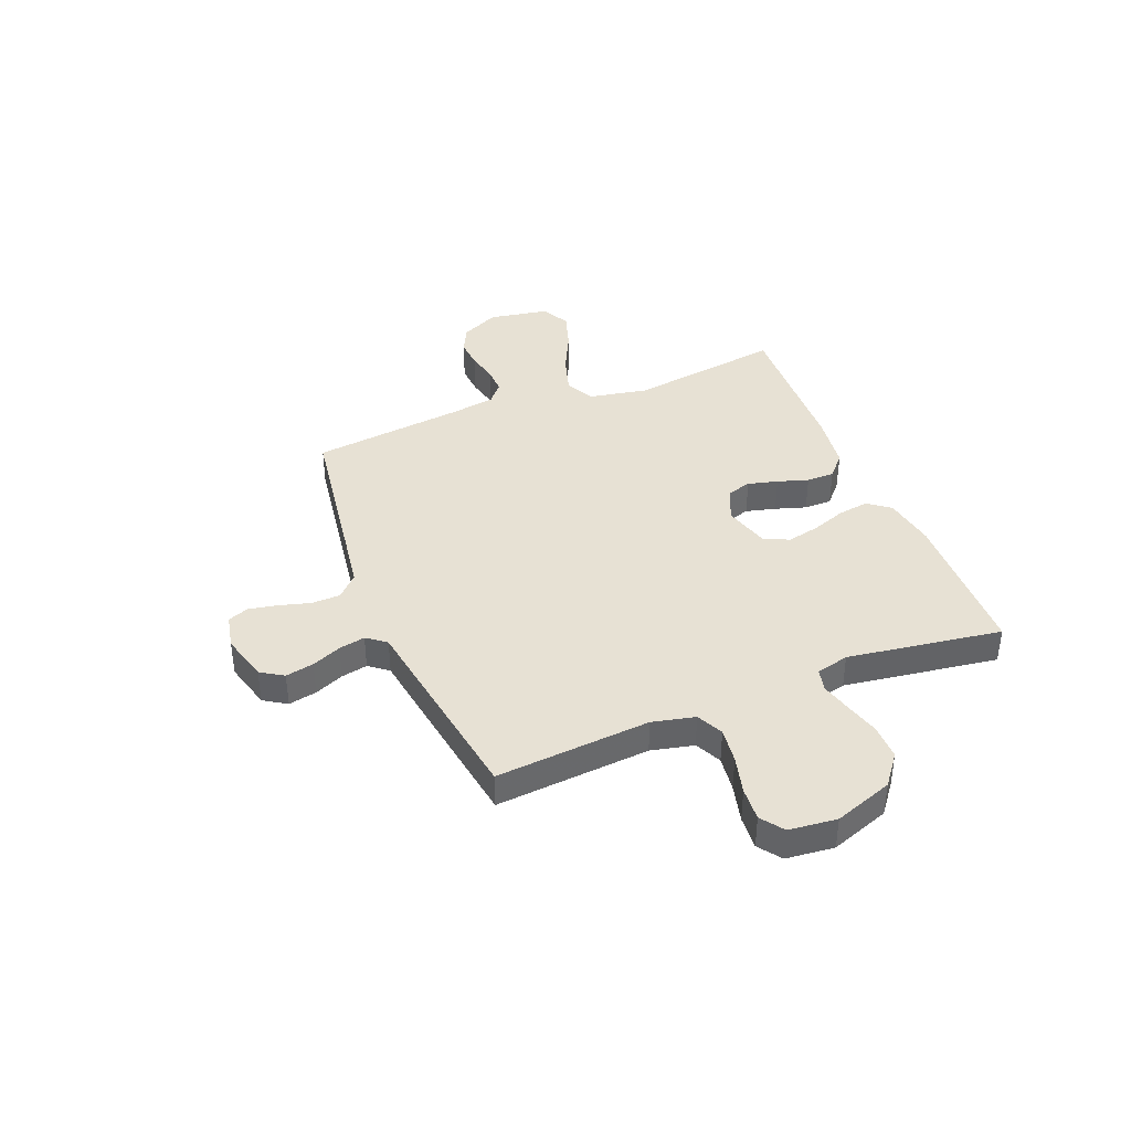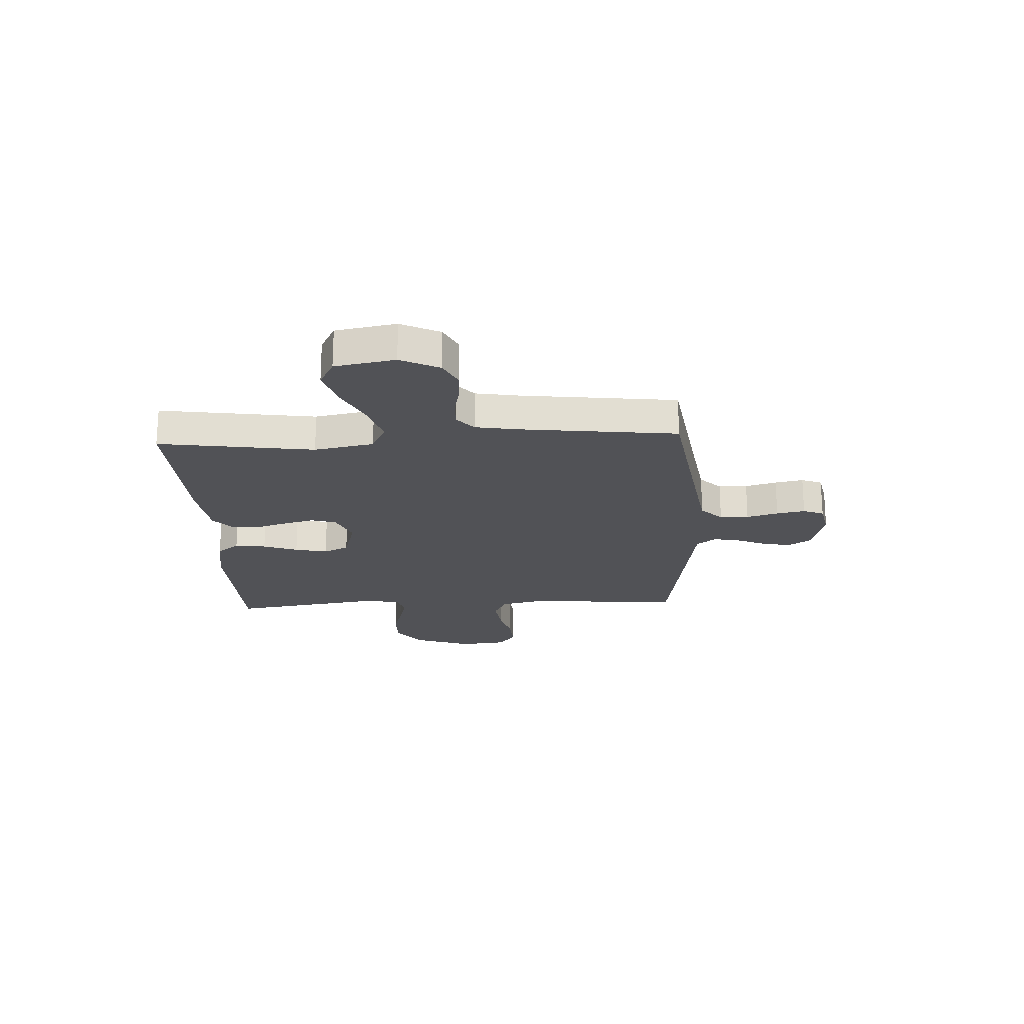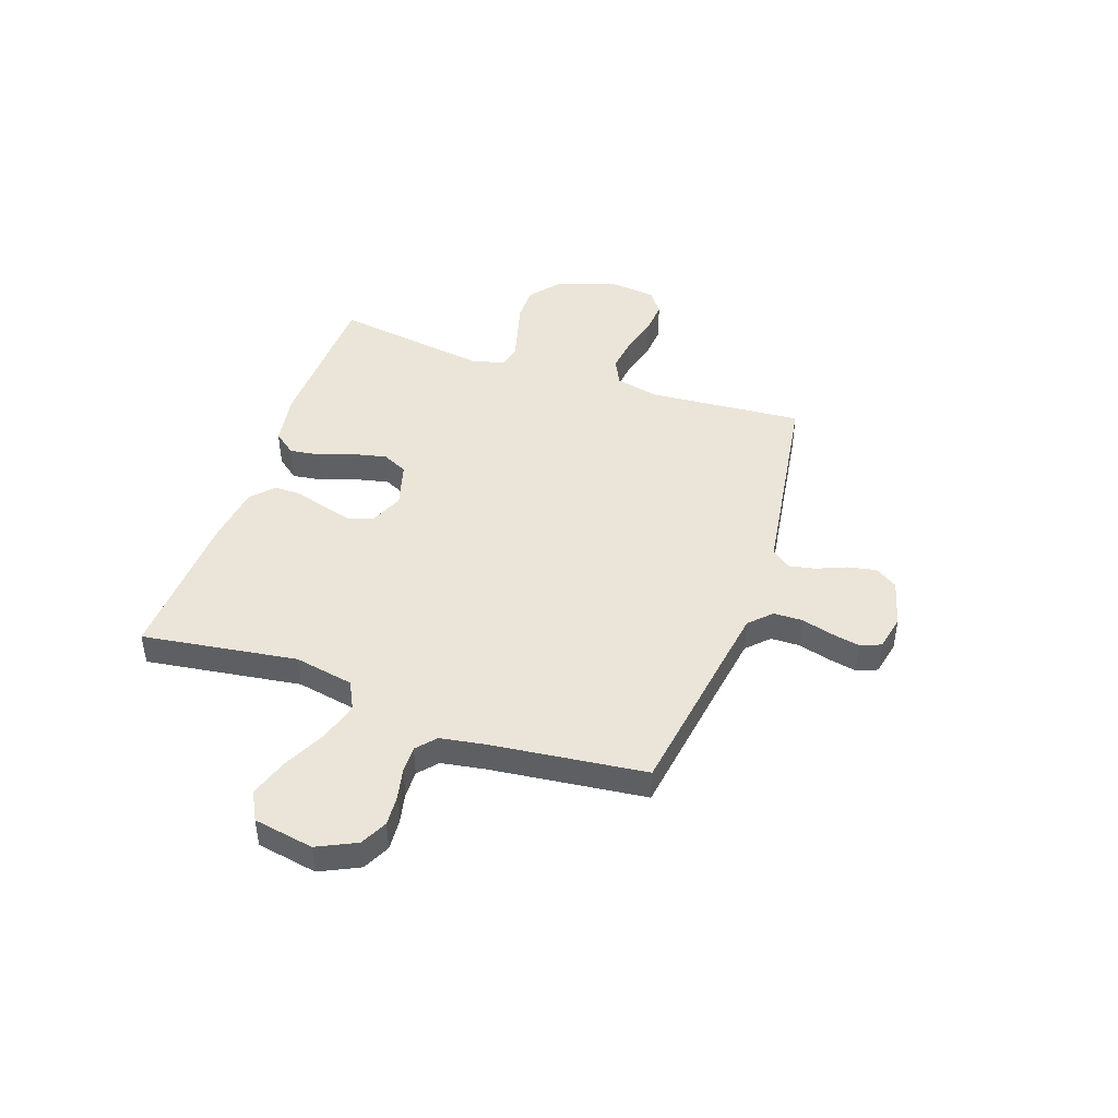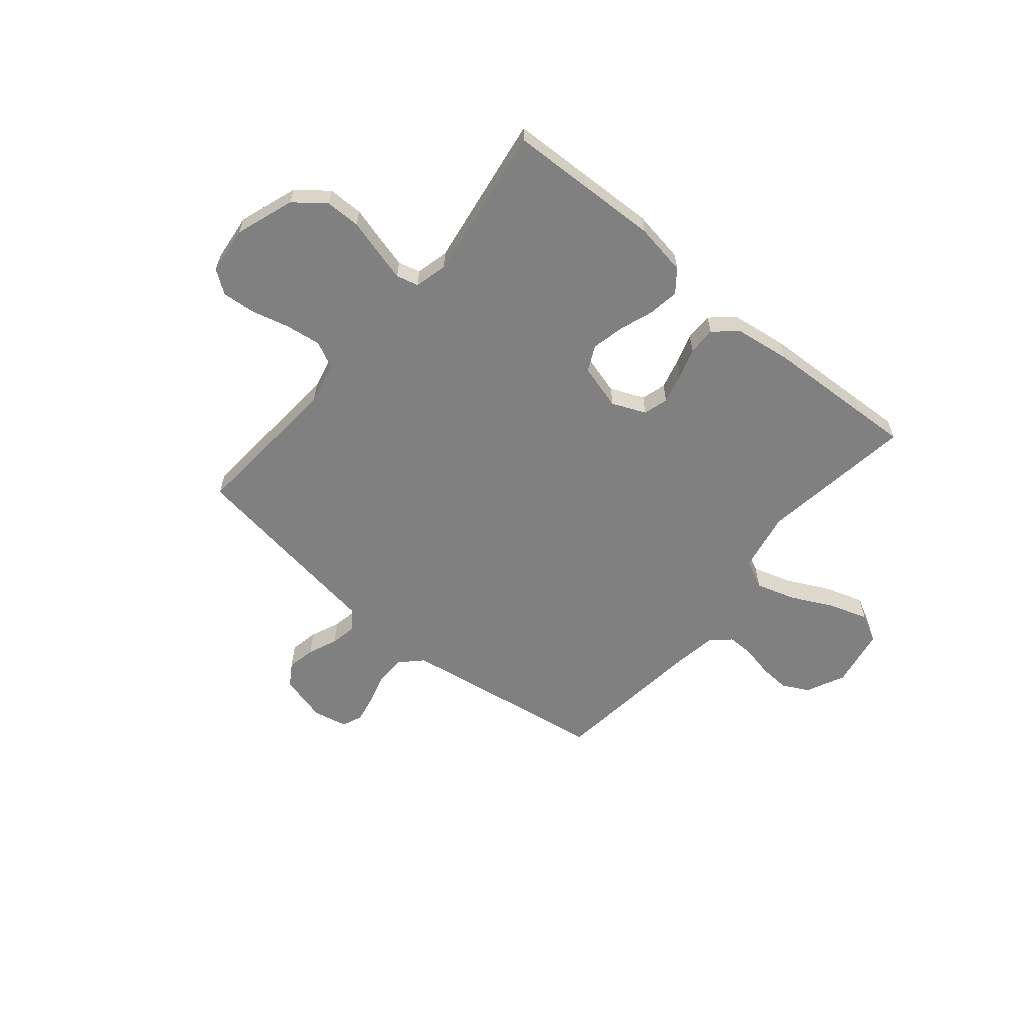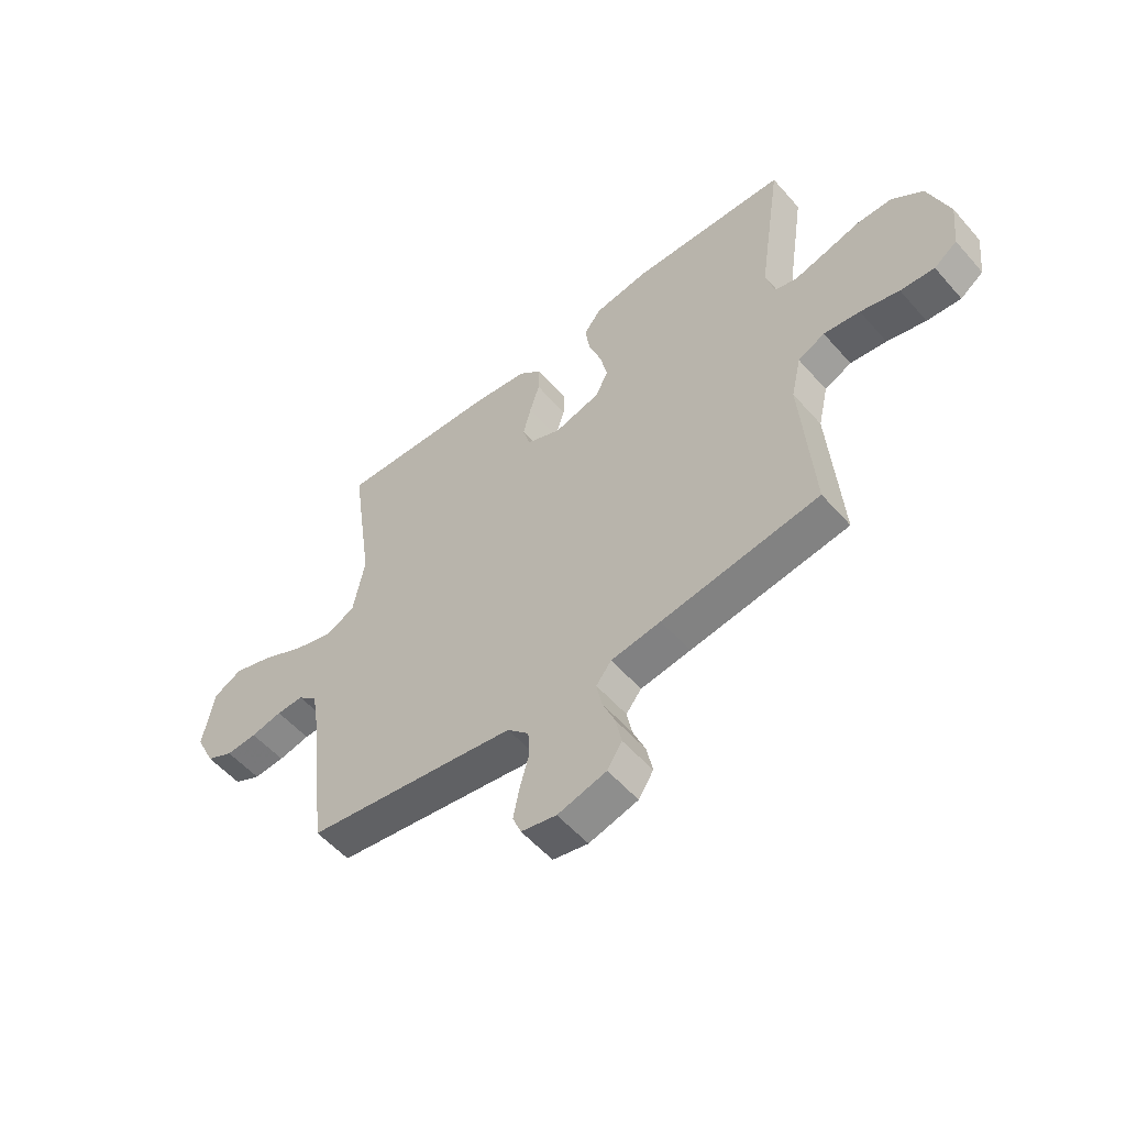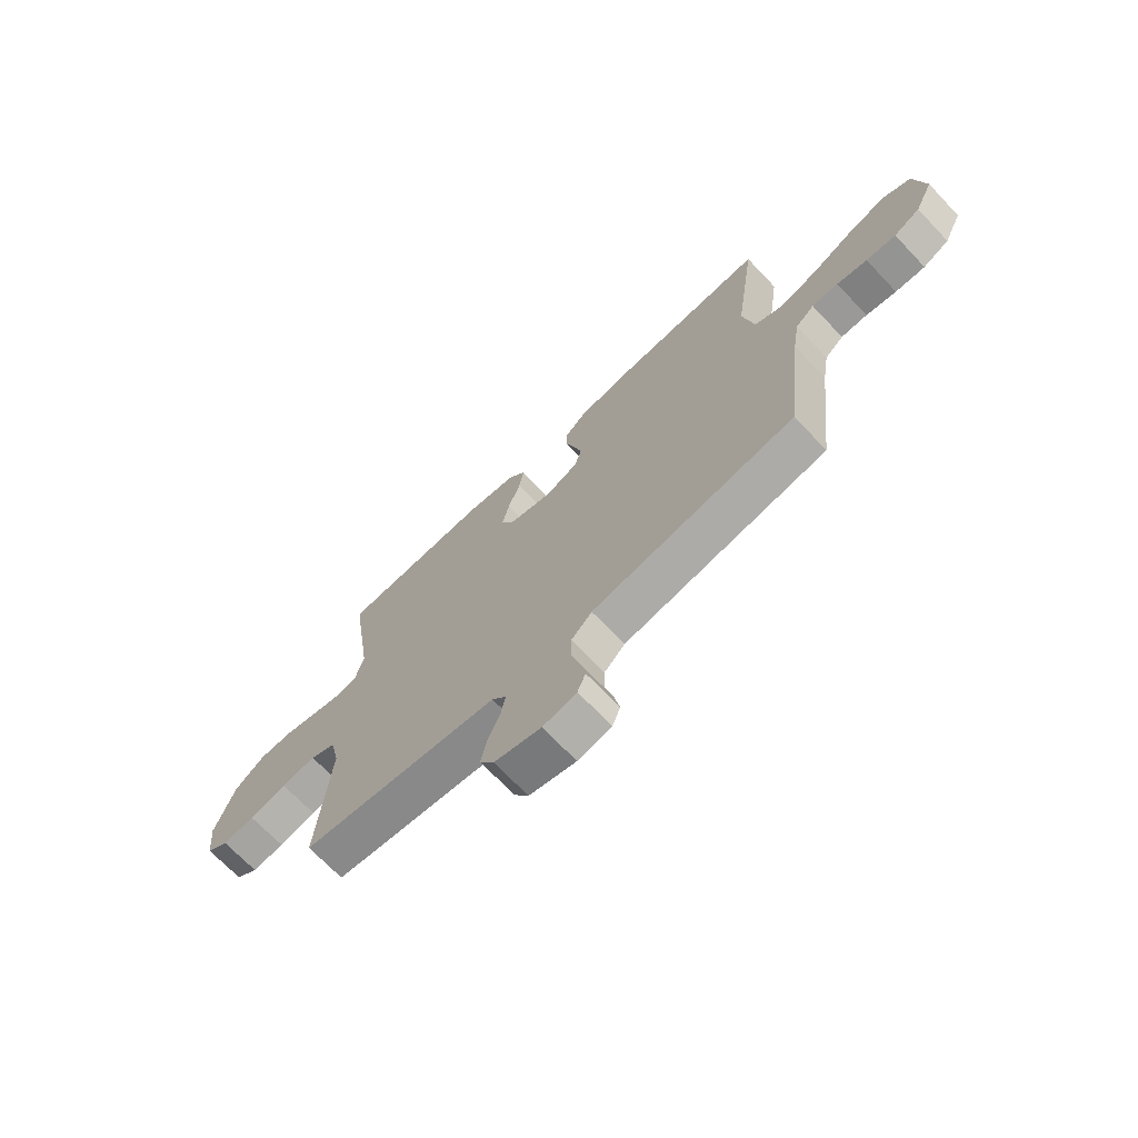
<metadata>
{"format":"obj","ext":"obj","renderer":"f3d","projection":"perspective","resolution":1024,"background":"white","views":[{"elev":39.6,"azim":-112.0,"up":"+Y"},{"elev":-21.3,"azim":92.8,"up":"+Y"},{"elev":45.0,"azim":109.1,"up":"+Y"},{"elev":-60.2,"azim":-39.7,"up":"+Y"},{"elev":-54.7,"azim":-139.7,"up":"+Z"},{"elev":-70.0,"azim":43.6,"up":"+Z"}]}
</metadata>
<code>
v 0.5 0.07 -0.5
v 0.2 0.07 -0.545
v 0.097 0.07 -0.561
v 0.056 0.07 -0.602
v 0.055 0.07 -0.658
v 0.072 0.07 -0.719
v 0.083 0.07 -0.774
v 0.067 0.07 -0.814
v 0 0.07 -0.828
v -0.093 0.07 -0.803
v -0.121 0.07 -0.759
v -0.11 0.07 -0.704
v -0.086 0.07 -0.647
v -0.076 0.07 -0.596
v -0.105 0.07 -0.559
v -0.2 0.07 -0.545
v -0.5 0.07 -0.5
v -0.477 0.07 -0.2
v -0.496 0.07 -0.117
v -0.547 0.07 -0.092
v -0.616 0.07 -0.101
v -0.69 0.07 -0.12
v -0.755 0.07 -0.125
v -0.799 0.07 -0.093
v -0.809 0.07 0
v -0.769 0.07 0.114
v -0.71 0.07 0.16
v -0.642 0.07 0.16
v -0.574 0.07 0.141
v -0.514 0.07 0.125
v -0.471 0.07 0.136
v -0.455 0.07 0.2
v -0.5 0.07 0.5
v -0.2 0.07 0.509
v -0.098 0.07 0.492
v -0.065 0.07 0.449
v -0.074 0.07 0.389
v -0.098 0.07 0.322
v -0.112 0.07 0.259
v -0.088 0.07 0.21
v 0 0.07 0.185
v 0.066 0.07 0.213
v 0.08 0.07 0.261
v 0.065 0.07 0.319
v 0.046 0.07 0.379
v 0.046 0.07 0.433
v 0.089 0.07 0.472
v 0.2 0.07 0.487
v 0.5 0.07 0.5
v 0.457 0.07 0.2
v 0.479 0.07 0.085
v 0.535 0.07 0.057
v 0.611 0.07 0.08
v 0.694 0.07 0.121
v 0.769 0.07 0.145
v 0.824 0.07 0.116
v 0.845 0.07 0
v 0.809 0.07 -0.075
v 0.757 0.07 -0.101
v 0.698 0.07 -0.097
v 0.638 0.07 -0.084
v 0.586 0.07 -0.083
v 0.549 0.07 -0.115
v 0.535 0.07 -0.2
v 0.5 0 -0.5
v 0.2 0 -0.545
v 0.097 0 -0.561
v 0.056 0 -0.602
v 0.055 0 -0.658
v 0.072 0 -0.719
v 0.083 0 -0.774
v 0.067 0 -0.814
v 0 0 -0.828
v -0.093 0 -0.803
v -0.121 0 -0.759
v -0.11 0 -0.704
v -0.086 0 -0.647
v -0.076 0 -0.596
v -0.105 0 -0.559
v -0.2 0 -0.545
v -0.5 0 -0.5
v -0.477 0 -0.2
v -0.496 0 -0.117
v -0.547 0 -0.092
v -0.616 0 -0.101
v -0.69 0 -0.12
v -0.755 0 -0.125
v -0.799 0 -0.093
v -0.809 0 0
v -0.769 0 0.114
v -0.71 0 0.16
v -0.642 0 0.16
v -0.574 0 0.141
v -0.514 0 0.125
v -0.471 0 0.136
v -0.455 0 0.2
v -0.5 0 0.5
v -0.2 0 0.509
v -0.098 0 0.492
v -0.065 0 0.449
v -0.074 0 0.389
v -0.098 0 0.322
v -0.112 0 0.259
v -0.088 0 0.21
v 0 0 0.185
v 0.066 0 0.213
v 0.08 0 0.261
v 0.065 0 0.319
v 0.046 0 0.379
v 0.046 0 0.433
v 0.089 0 0.472
v 0.2 0 0.487
v 0.5 0 0.5
v 0.457 0 0.2
v 0.479 0 0.085
v 0.535 0 0.057
v 0.611 0 0.08
v 0.694 0 0.121
v 0.769 0 0.145
v 0.824 0 0.116
v 0.845 0 0
v 0.809 0 -0.075
v 0.757 0 -0.101
v 0.698 0 -0.097
v 0.638 0 -0.084
v 0.586 0 -0.083
v 0.549 0 -0.115
v 0.535 0 -0.2
f 58 59 60 61
f 58 61 62
f 57 58 62
f 56 57 62
f 53 54 55 56
f 52 53 56 62
f 51 52 62 63
f 47 48 49 50
f 47 50 51
f 44 45 46 47
f 43 44 47 51
f 42 43 51 63
f 35 36 37 38
f 35 38 39
f 32 33 34 35
f 31 32 35 39
f 26 27 28 29
f 26 29 30
f 25 26 30
f 24 25 30 31
f 21 22 23 24
f 20 21 24 31
f 15 16 17 18
f 15 18 19
f 10 11 12 13
f 10 13 14
f 9 10 14
f 8 9 14
f 5 6 7 8
f 5 8 14
f 4 5 14 15
f 64 1 2
f 64 2 3
f 41 42 63 64
f 40 41 64 3
f 19 20 31 39
f 15 19 39 40
f 3 4 15 40
f 125 124 123 122
f 126 125 122
f 126 122 121
f 126 121 120
f 120 119 118 117
f 126 120 117 116
f 127 126 116 115
f 114 113 112 111
f 115 114 111
f 111 110 109 108
f 115 111 108 107
f 127 115 107 106
f 102 101 100 99
f 103 102 99
f 99 98 97 96
f 103 99 96 95
f 93 92 91 90
f 94 93 90
f 94 90 89
f 95 94 89 88
f 88 87 86 85
f 95 88 85 84
f 82 81 80 79
f 83 82 79
f 77 76 75 74
f 78 77 74
f 78 74 73
f 78 73 72
f 72 71 70 69
f 78 72 69
f 79 78 69 68
f 66 65 128
f 67 66 128
f 128 127 106 105
f 67 128 105 104
f 103 95 84 83
f 104 103 83 79
f 104 79 68 67
f 1 65 66 2
f 2 66 67 3
f 3 67 68 4
f 4 68 69 5
f 5 69 70 6
f 6 70 71 7
f 7 71 72 8
f 8 72 73 9
f 9 73 74 10
f 10 74 75 11
f 11 75 76 12
f 12 76 77 13
f 13 77 78 14
f 14 78 79 15
f 15 79 80 16
f 16 80 81 17
f 17 81 82 18
f 18 82 83 19
f 19 83 84 20
f 20 84 85 21
f 21 85 86 22
f 22 86 87 23
f 23 87 88 24
f 24 88 89 25
f 25 89 90 26
f 26 90 91 27
f 27 91 92 28
f 28 92 93 29
f 29 93 94 30
f 30 94 95 31
f 31 95 96 32
f 32 96 97 33
f 33 97 98 34
f 34 98 99 35
f 35 99 100 36
f 36 100 101 37
f 37 101 102 38
f 38 102 103 39
f 39 103 104 40
f 40 104 105 41
f 41 105 106 42
f 42 106 107 43
f 43 107 108 44
f 44 108 109 45
f 45 109 110 46
f 46 110 111 47
f 47 111 112 48
f 48 112 113 49
f 49 113 114 50
f 50 114 115 51
f 51 115 116 52
f 52 116 117 53
f 53 117 118 54
f 54 118 119 55
f 55 119 120 56
f 56 120 121 57
f 57 121 122 58
f 58 122 123 59
f 59 123 124 60
f 60 124 125 61
f 61 125 126 62
f 62 126 127 63
f 63 127 128 64
f 64 128 65 1

</code>
